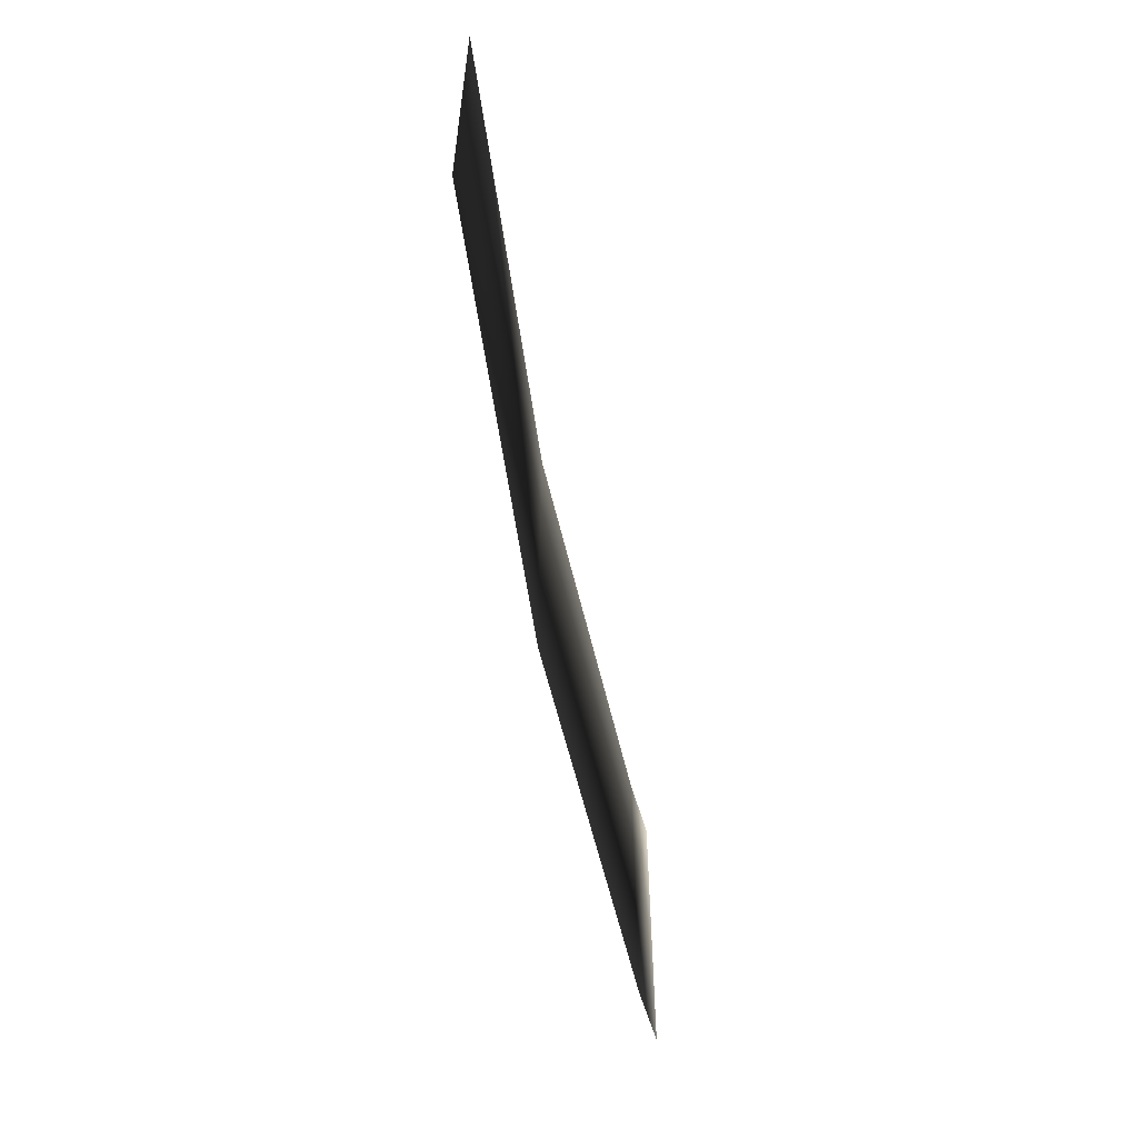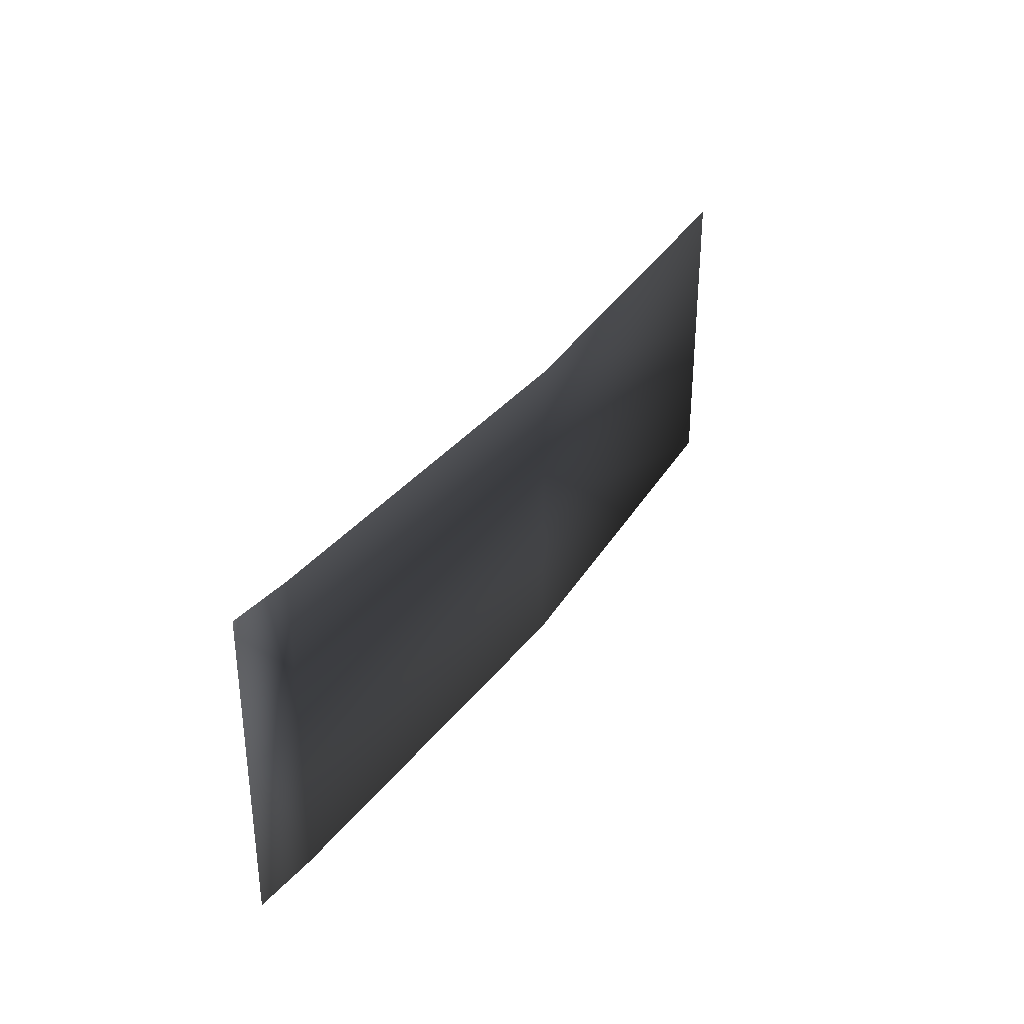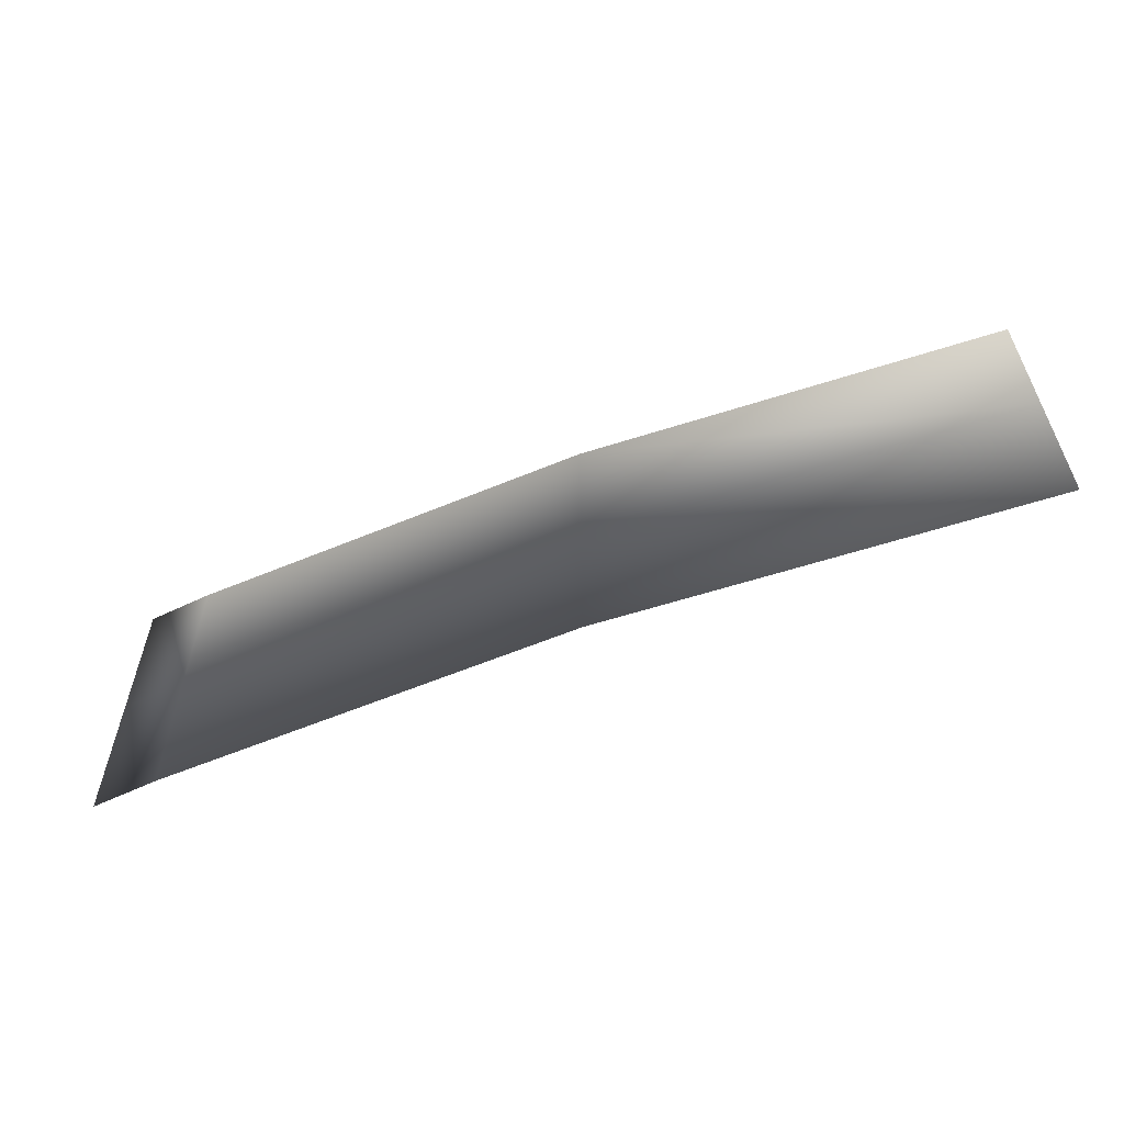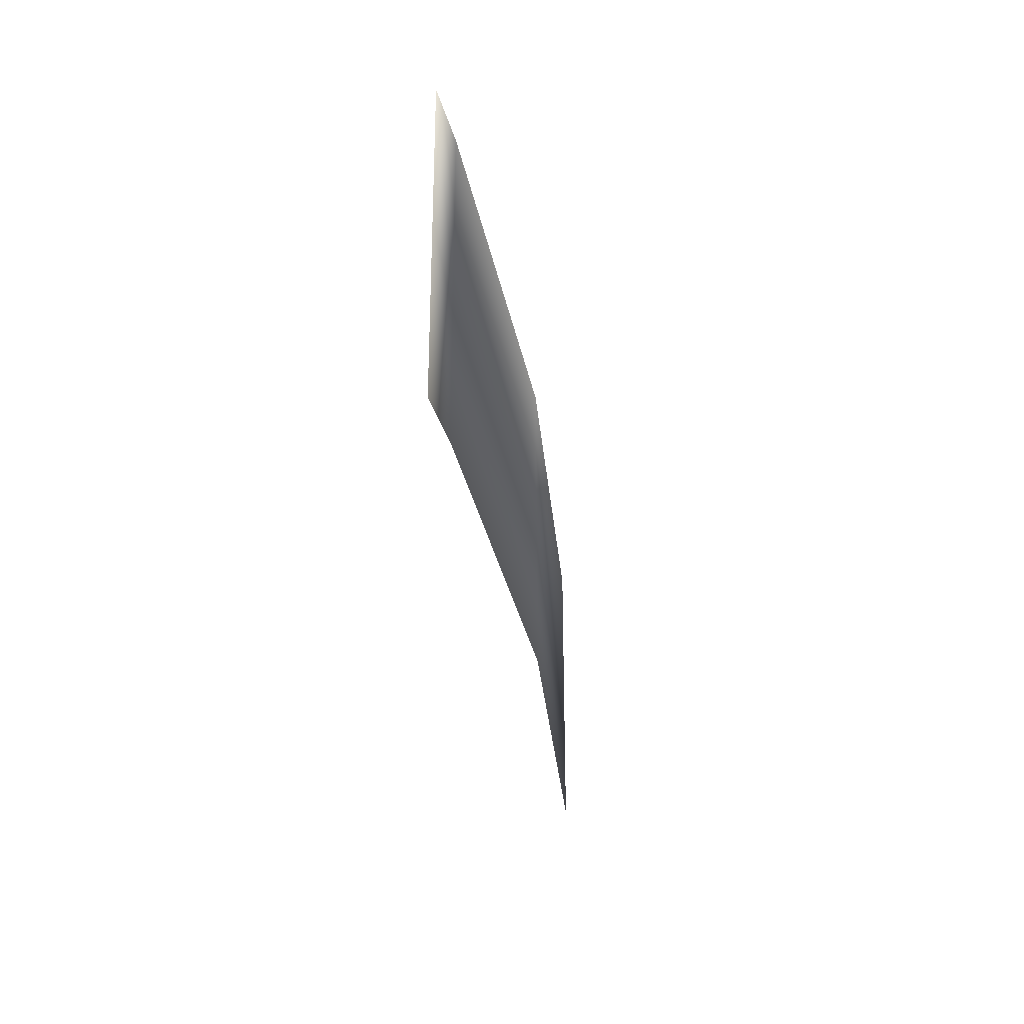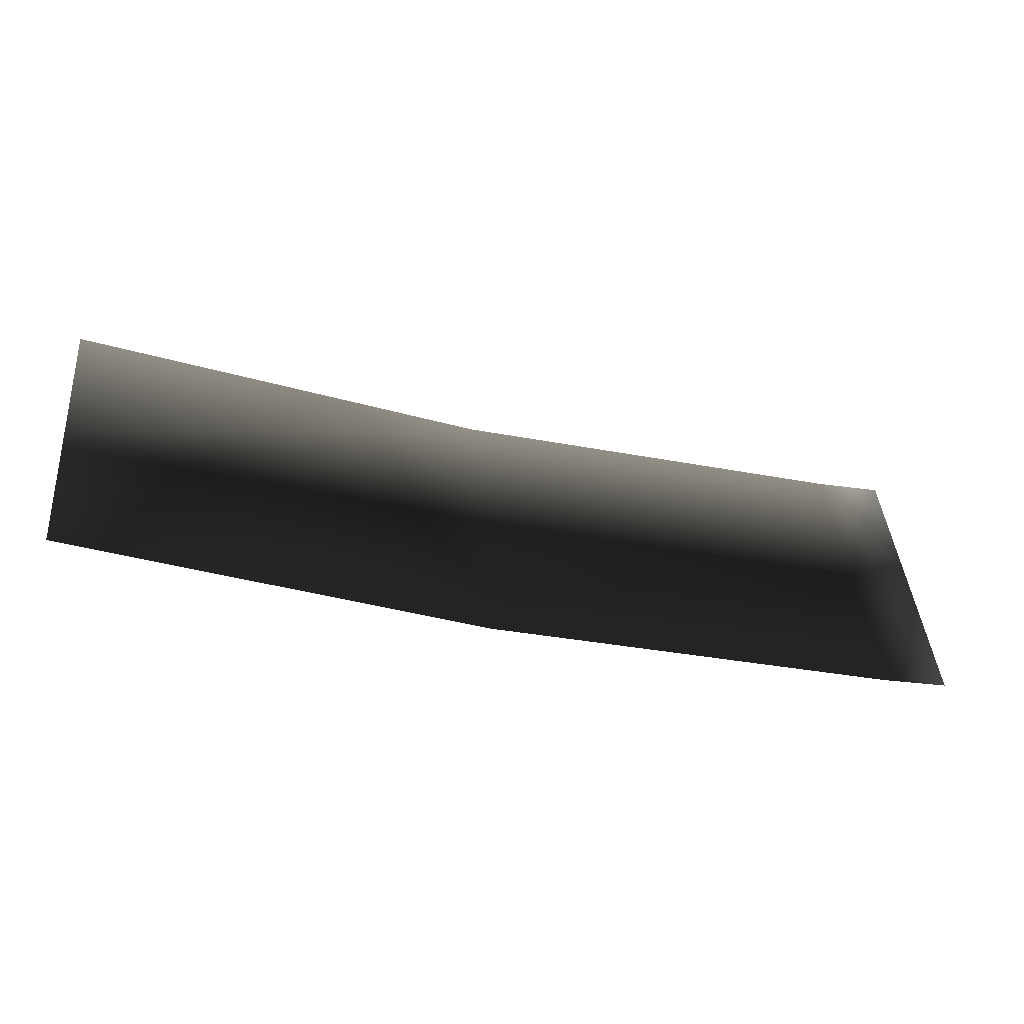
<metadata>
{"format":"obj","ext":"obj","renderer":"f3d","projection":"perspective","resolution":1024,"background":"white","views":[{"elev":-56.7,"azim":-62.2,"up":"+Y"},{"elev":33.0,"azim":136.0,"up":"+Y"},{"elev":-58.5,"azim":-141.8,"up":"+Y"},{"elev":-29.6,"azim":115.1,"up":"+Y"},{"elev":41.3,"azim":-4.6,"up":"+Z"}]}
</metadata>
<code>
v 0.58 2.122e-06 0.0262
v 0.58 1.113 0.0262
v 3.466 1.113 -0.738
v 3.466 1.292e-05 -0.738
v 3.93 1.113 -0.8355
v 3.93 1.465e-05 -0.8355
v -2.306 -8.751e-06 1.069
v -2.306 1.113 1.069
v 3.466 -1.113 -0.738
v 3.466 1.292e-05 -0.738
v 3.93 1.465e-05 -0.8355
v 3.93 -1.113 -0.8355
v 0.58 -1.113 0.0262
v 0.58 2.122e-06 0.0262
v -2.306 -1.113 1.069
v -2.306 -8.751e-06 1.069
g Ramp_LP_C_36751_612
f 1 3 2
f 1 4 3
f 4 5 3
f 4 6 5
f 7 1 2
f 7 2 8
f 9 11 10
f 9 12 11
f 13 9 10
f 13 10 14
f 15 13 14
f 15 14 16

</code>
